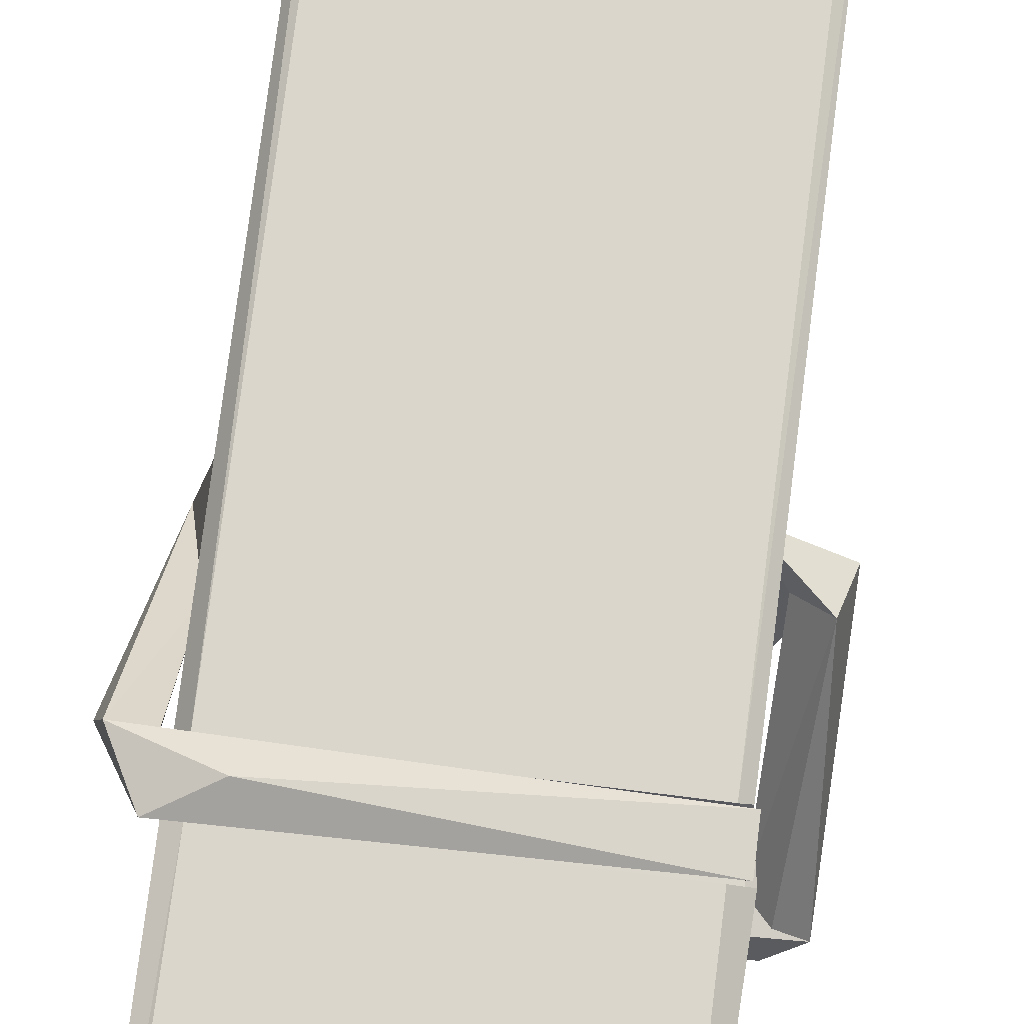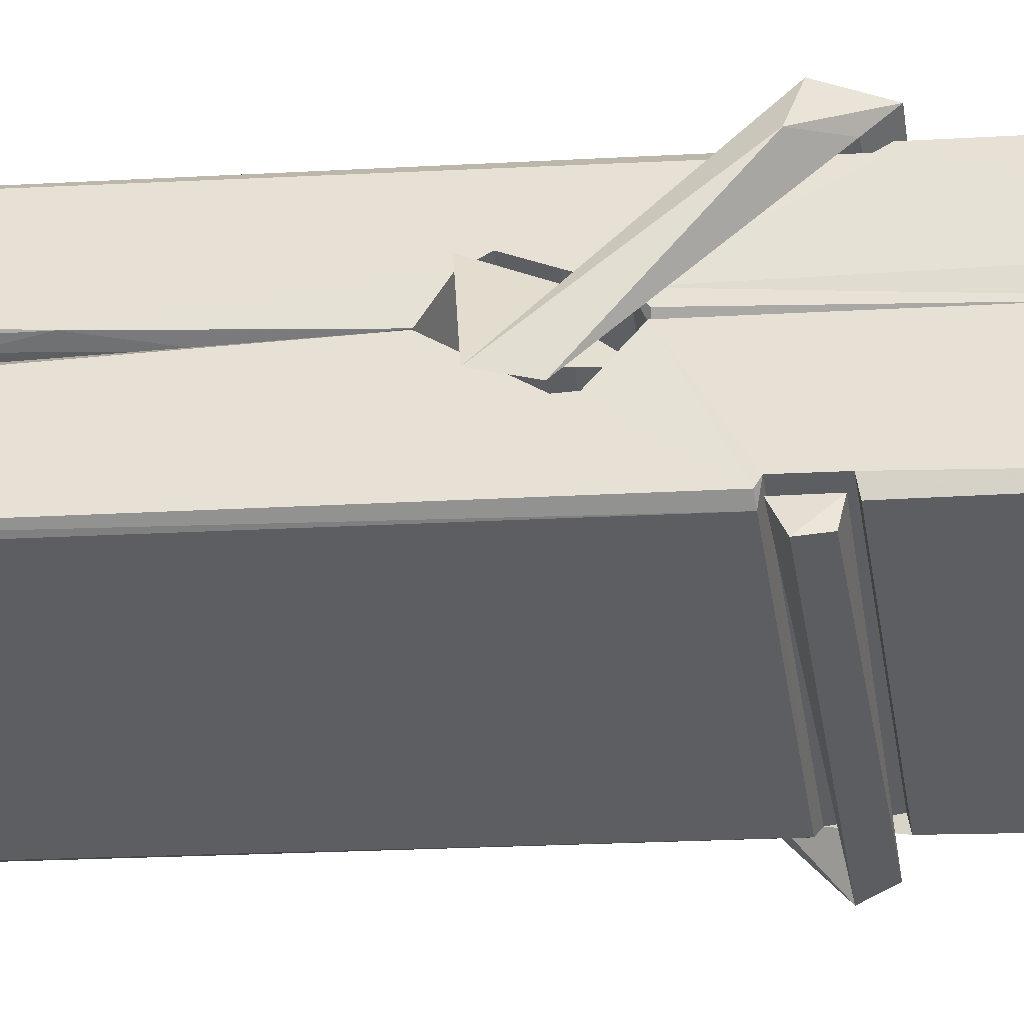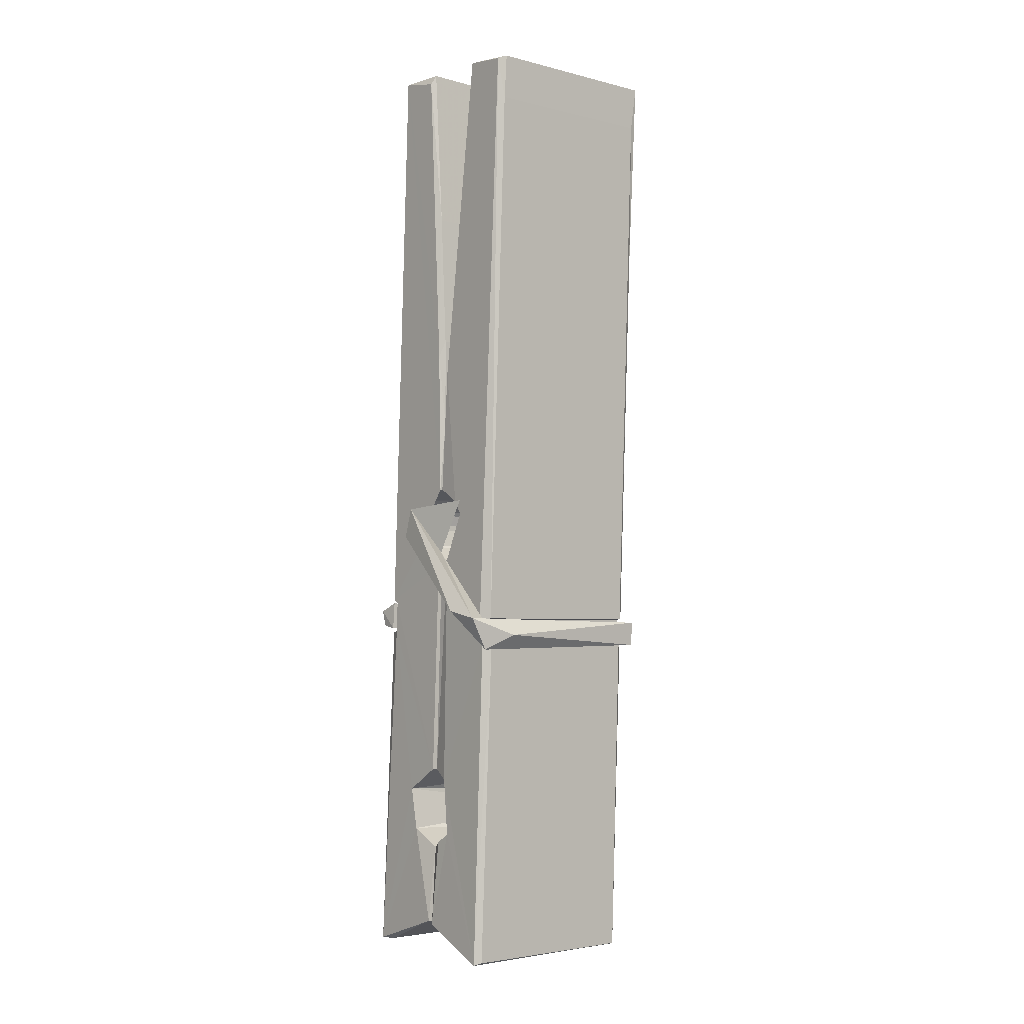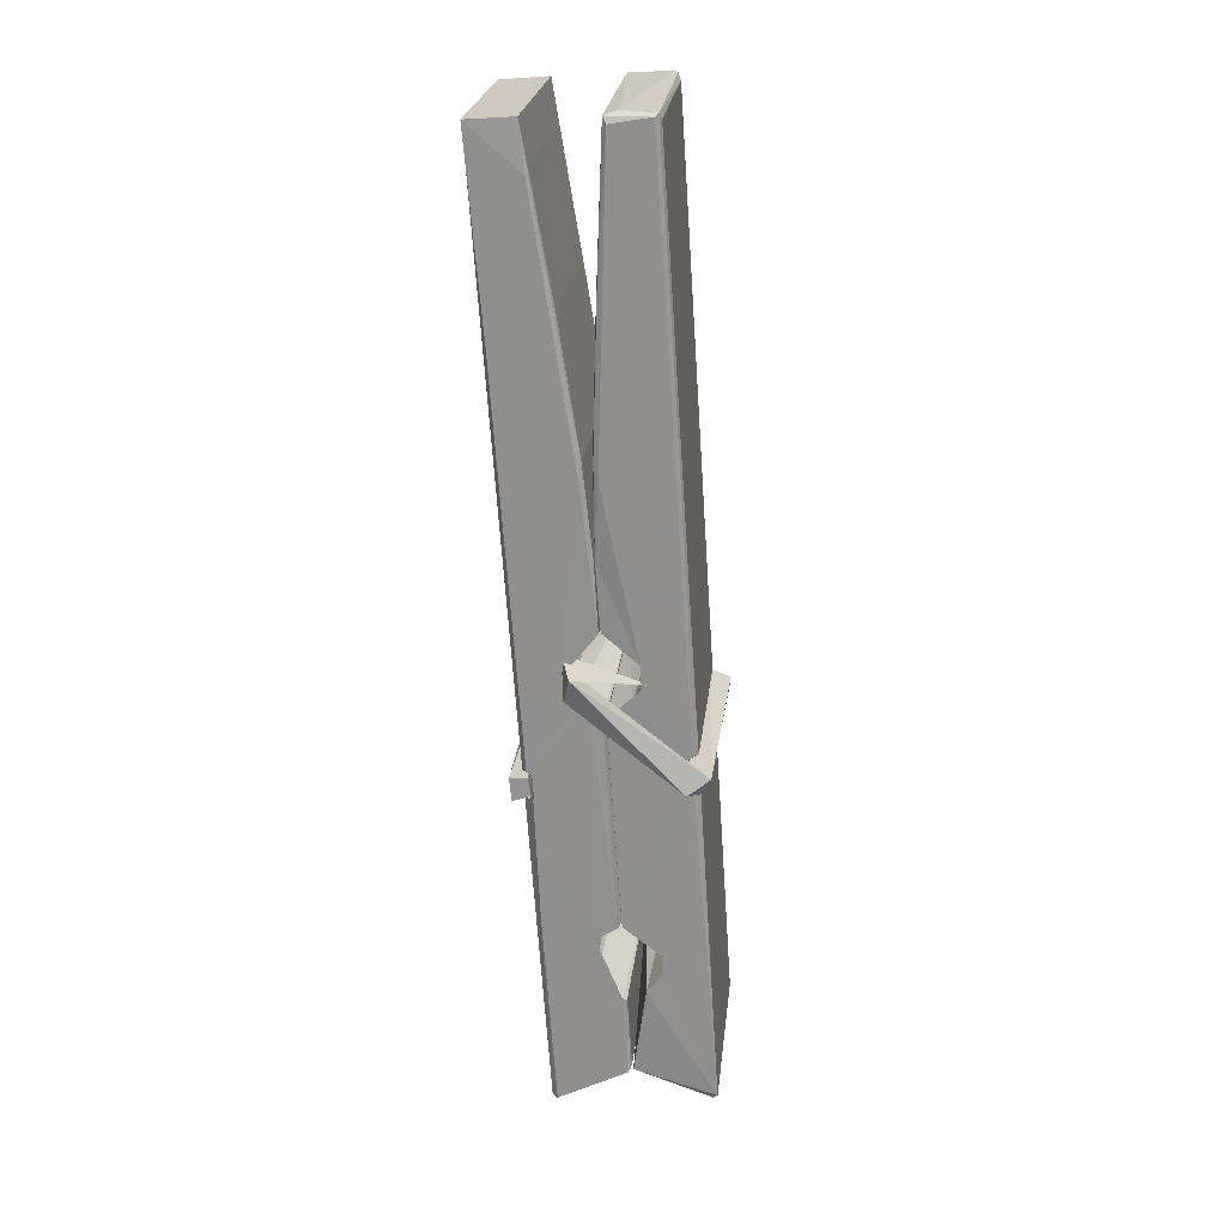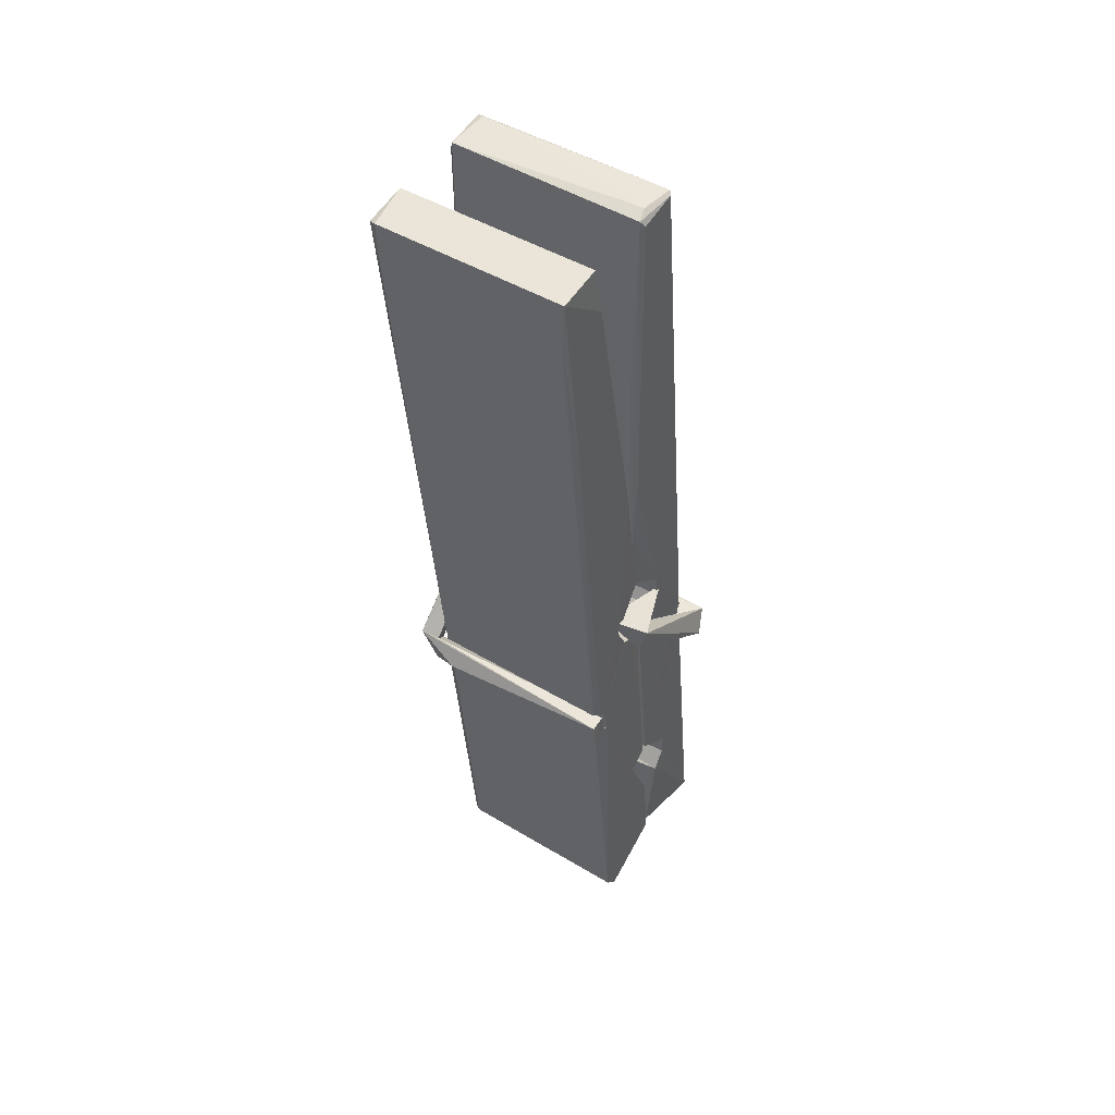
<metadata>
{"format":"obj","ext":"obj","renderer":"f3d","projection":"perspective","resolution":1024,"background":"white","views":[{"elev":69.6,"azim":8.7,"up":"+Z"},{"elev":-39.3,"azim":-80.2,"up":"+Z"},{"elev":-5.9,"azim":-40.1,"up":"+Y"},{"elev":25.1,"azim":96.8,"up":"+Y"},{"elev":49.6,"azim":34.6,"up":"+Y"}]}
</metadata>
<code>
v 0.8852 0.1536 -1.305
v 1.049 0.1876 -1.364
v 0.887 0.1859 -1.365
v 0.8908 0.1894 -1.366
v 0.8735 0.7324 -1.321
v 0.8751 0.8116 -1.308
v 0.8727 0.9087 -1.291
v 0.8778 0.701 -1.326
v 1.031 0.9096 -1.29
v 0.8717 0.9049 -1.248
v 0.8715 0.672 -1.327
v 0.8648 0.944 -1.284
v 1.045 0.3221 -1.355
v 0.8782 0.4278 -1.285
v 0.8758 0.5053 -1.332
v 0.8821 0.256 -1.351
v 0.8822 0.263 -1.339
v 0.8811 0.311 -1.342
v 1.047 0.2696 -1.336
v 1.041 0.2902 -1.329
v 0.8868 0.2728 -1.332
v 1.04 0.5375 -1.312
v 1.036 0.5555 -1.317
v 0.8746 0.556 -1.319
v 0.8753 0.5679 -1.339
v 1.038 0.5731 -1.34
v 0.8831 0.4511 -1.28
v 1.025 0.9126 -1.292
v 1.028 0.9486 -1.285
v 1.032 0.705 -1.327
v 1.04 0.5158 -1.322
v 1.04 0.5058 -1.343
v 1.041 0.5096 -1.333
v 1.04 0.325 -1.358
v 1.047 0.19 -1.366
v 1.043 0.1934 -1.367
v 1.046 0.4342 -1.29
v 0.8853 0.4278 -1.281
v 1.026 0.9095 -1.249
v 1.028 0.8156 -1.309
v 0.8759 0.526 -1.312
v 0.8843 0.3197 -1.356
v 0.8915 0.2911 -1.328
v 1.047 0.2575 -1.359
v 0.8797 0.6268 -1.335
v 1.034 0.6307 -1.336
v 0.8749 0.5444 -1.313
v 0.8652 0.9387 -1.249
v 0.8721 0.9418 -1.245
v 1.03 0.9459 -1.247
v 1.034 0.7861 -1.261
v 1.042 0.4566 -1.285
v 1.043 0.2546 -1.363
v 1.05 0.1582 -1.307
v 1.046 0.1592 -1.302
v 0.8905 0.1557 -1.301
v 0.884 0.1831 -1.362
v 1.036 0.6912 -1.326
v 1.046 0.3108 -1.337
v 0.8807 0.5 -1.344
v 1.035 0.5038 -1.345
v 1.042 0.4542 -1.289
v 0.876 0.4994 -1.34
v 1.043 0.4308 -1.287
v 1.038 0.4318 -1.283
v 0.8872 0.2505 -1.361
v 0.8775 0.4499 -1.288
v 0.8781 0.4299 -1.289
v 1.038 0.4551 -1.281
v 0.8678 0.9484 -1.341
v 1.046 0.1892 -1.368
v 0.8744 0.7015 -1.334
v 0.8714 0.8129 -1.336
v 1.029 0.9451 -1.345
v 1.029 0.9507 -1.377
v 1.036 0.6923 -1.34
v 1.034 0.7057 -1.336
v 1.031 0.8177 -1.338
v 0.871 0.6879 -1.338
v 0.8806 0.3196 -1.357
v 1.045 0.324 -1.359
v 1.047 0.265 -1.378
v 0.8807 0.3013 -1.389
v 0.88 0.4426 -1.416
v 1.045 0.3148 -1.379
v 0.8786 0.537 -1.372
v 1.036 0.5621 -1.363
v 0.8813 0.5604 -1.359
v 1.039 0.5494 -1.371
v 0.8741 0.568 -1.34
v 0.8753 0.5196 -1.369
v 1.04 0.5173 -1.365
v 1.04 0.5291 -1.372
v 1.036 0.5732 -1.341
v 0.8762 0.5001 -1.345
v 0.8698 0.944 -1.381
v 1.03 0.7055 -1.335
v 1.046 0.281 -1.39
v 1.036 0.4466 -1.417
v 1.033 0.6573 -1.401
v 1.023 0.948 -1.382
v 1.023 0.9536 -1.352
v 1.026 0.9502 -1.342
v 1.027 0.8175 -1.337
v 0.8746 0.5485 -1.369
v 1.046 0.2987 -1.391
v 0.8818 0.2664 -1.383
v 0.8839 0.1858 -1.367
v 0.8762 0.6268 -1.336
v 1.035 0.6309 -1.337
v 1.035 0.4757 -1.415
v 0.864 0.9487 -1.378
v 0.8697 0.9508 -1.375
v 1.026 0.9526 -1.38
v 1.041 0.4765 -1.411
v 1.042 0.4445 -1.413
v 1.048 0.1712 -1.437
v 0.89 0.1641 -1.428
v 0.8768 0.4438 -1.408
v 0.8644 0.9406 -1.344
v 1.046 0.1668 -1.433
v 0.8821 0.4717 -1.414
v 0.8762 0.4718 -1.411
v 1.04 0.5047 -1.346
v 0.8762 0.4691 -1.406
v 0.8871 0.2513 -1.362
v 0.884 0.1649 -1.436
v 1.041 0.4734 -1.407
v 1.036 0.4479 -1.409
v 0.8776 0.4692 -1.413
v 1.042 0.4675 -1.407
v 1.05 0.4516 -1.424
v 0.8776 0.4463 -1.415
v 1.064 0.4555 -1.409
v 0.8781 0.4494 -1.427
v 0.8764 0.4624 -1.429
v 1.045 0.431 -1.273
v 1.044 0.4361 -1.289
v 1.044 0.5366 -1.329
v 0.8586 0.4505 -1.274
v 1.038 0.5331 -1.379
v 1.028 0.5506 -1.311
v 0.8823 0.5026 -1.357
v 0.8743 0.5562 -1.312
v 0.8616 0.5514 -1.367
v 0.8622 0.5273 -1.375
v 0.853 0.4571 -1.298
v 0.8731 0.5114 -1.337
v 0.8972 0.4368 -1.266
v 0.8733 0.424 -1.275
v 0.8712 0.437 -1.288
v 1.043 0.4513 -1.286
v 0.8742 0.4479 -1.277
v 1.044 0.4514 -1.272
v 1.063 0.5458 -1.321
v 1.058 0.526 -1.316
v 1.052 0.4554 -1.4
v 1.056 0.4665 -1.426
f 49 29 12
f 8 5 6
f 5 7 6
f 7 40 6
f 40 8 6
f 58 30 29
f 58 29 9
f 12 5 11
f 18 15 42
f 15 63 42
f 20 59 19
f 38 14 1
f 18 43 17
f 18 59 43
f 17 43 21
f 22 23 26
f 41 31 15
f 15 32 60
f 7 5 12
f 50 9 29
f 48 10 49
f 28 12 29
f 28 29 40
f 29 30 40
f 23 24 26
f 22 47 23
f 47 24 23
f 41 22 31
f 18 13 59
f 43 59 20
f 19 17 21
f 21 20 19
f 44 16 19
f 16 17 19
f 54 57 2
f 69 52 51
f 39 51 50
f 28 7 12
f 30 8 40
f 40 7 28
f 25 45 26
f 25 26 24
f 47 22 41
f 31 33 15
f 33 32 15
f 34 13 42
f 42 13 18
f 43 20 21
f 36 35 3
f 36 3 4
f 57 3 2
f 3 35 2
f 10 39 50
f 10 50 49
f 25 11 45
f 11 5 8
f 11 8 45
f 45 8 30
f 26 45 46
f 45 30 46
f 58 22 26
f 26 46 58
f 46 30 58
f 51 39 69
f 39 10 69
f 25 24 11
f 47 67 48
f 67 27 48
f 48 27 10
f 51 9 50
f 22 9 51
f 52 22 51
f 64 37 55
f 55 56 54
f 54 56 1
f 4 3 66
f 36 4 66
f 36 66 53
f 35 36 53
f 35 53 2
f 56 55 38
f 66 3 57
f 1 18 17
f 14 18 1
f 15 18 14
f 47 11 24
f 11 47 48
f 12 11 48
f 49 12 48
f 29 49 50
f 9 22 58
f 31 22 52
f 31 52 33
f 64 19 59
f 19 64 44
f 2 44 64
f 2 64 54
f 57 54 1
f 32 61 60
f 33 13 32
f 62 33 52
f 47 41 15
f 15 60 63
f 60 61 42
f 34 42 61
f 32 13 34
f 32 34 61
f 33 59 13
f 64 59 33
f 38 55 65
f 55 37 65
f 14 68 15
f 60 42 63
f 66 16 44
f 66 44 53
f 2 53 44
f 55 54 64
f 38 1 56
f 17 57 1
f 57 17 16
f 66 57 16
f 15 68 67
f 62 37 64
f 68 37 62
f 68 62 67
f 64 33 62
f 52 69 62
f 67 62 69
f 67 69 27
f 47 15 67
f 69 10 27
f 37 38 65
f 38 37 68
f 68 14 38
f 82 117 71
f 75 76 74
f 76 77 78
f 76 78 74
f 78 103 74
f 73 72 79
f 73 79 120
f 83 85 106
f 83 80 85
f 83 106 98
f 83 98 107
f 106 116 98
f 105 86 91
f 87 94 89
f 112 123 122
f 123 90 105
f 90 88 105
f 70 73 120
f 103 78 104
f 78 77 97
f 78 97 104
f 88 94 87
f 89 86 105
f 105 87 89
f 93 86 89
f 117 116 99
f 115 100 111
f 96 111 101
f 111 100 101
f 100 114 101
f 72 73 104
f 73 70 103
f 73 103 104
f 104 97 72
f 90 109 94
f 94 88 90
f 105 88 87
f 92 91 93
f 91 86 93
f 95 91 92
f 92 124 95
f 95 81 80
f 80 81 85
f 98 82 107
f 107 82 126
f 108 71 118
f 127 121 117
f 114 112 96
f 114 96 101
f 102 103 70
f 72 97 110
f 72 110 109
f 110 94 109
f 97 77 110
f 89 94 110
f 89 110 76
f 110 77 76
f 122 111 96
f 96 112 122
f 79 72 109
f 109 90 79
f 127 84 119
f 113 112 114
f 114 102 113
f 75 102 114
f 75 114 100
f 75 100 115
f 121 127 118
f 126 71 108
f 84 127 117
f 99 84 117
f 127 83 107
f 127 119 83
f 95 123 91
f 91 123 105
f 90 123 112
f 90 112 79
f 112 120 79
f 112 70 120
f 70 112 113
f 70 113 102
f 102 75 103
f 103 75 74
f 76 75 89
f 75 115 89
f 115 93 89
f 81 128 116
f 106 85 81
f 106 81 116
f 98 116 117
f 98 117 82
f 121 71 117
f 71 121 118
f 127 108 118
f 92 93 124
f 93 115 124
f 123 95 125
f 81 95 124
f 128 81 124
f 124 115 128
f 128 115 111
f 111 122 125
f 111 125 128
f 122 123 125
f 80 83 119
f 71 126 82
f 127 107 108
f 107 126 108
f 119 129 128
f 128 125 119
f 80 125 95
f 125 80 119
f 99 116 128
f 99 128 129
f 99 129 119
f 119 84 99
f 131 158 130
f 132 136 158
f 132 134 133
f 130 136 133
f 132 133 135
f 136 132 135
f 130 158 136
f 149 137 154
f 154 152 153
f 155 134 158
f 158 131 139
f 151 148 153
f 147 146 151
f 155 142 156
f 156 142 139
f 155 139 142
f 142 155 141
f 141 155 142
f 145 144 143
f 145 143 144
f 148 145 144
f 144 145 148
f 146 145 148
f 147 145 146
f 146 148 151
f 147 140 145
f 156 139 131
f 134 155 156
f 155 158 139
f 145 140 148
f 147 150 140
f 150 147 151
f 150 149 140
f 140 153 148
f 153 140 154
f 154 140 149
f 151 138 150
f 153 152 151
f 138 152 137
f 137 152 154
f 150 137 149
f 137 150 138
f 138 151 152
f 157 134 156
f 157 156 131
f 157 131 134
f 132 158 134
f 134 131 133
f 131 130 133
f 133 136 135
f 49 29 12
f 8 5 6
f 5 7 6
f 7 40 6
f 40 8 6
f 58 30 29
f 58 29 9
f 12 5 11
f 18 15 42
f 15 63 42
f 20 59 19
f 38 14 1
f 18 43 17
f 18 59 43
f 17 43 21
f 22 23 26
f 41 31 15
f 15 32 60
f 7 5 12
f 50 9 29
f 48 10 49
f 28 12 29
f 28 29 40
f 29 30 40
f 23 24 26
f 22 47 23
f 47 24 23
f 41 22 31
f 18 13 59
f 43 59 20
f 19 17 21
f 21 20 19
f 44 16 19
f 16 17 19
f 54 57 2
f 69 52 51
f 39 51 50
f 28 7 12
f 30 8 40
f 40 7 28
f 25 45 26
f 25 26 24
f 47 22 41
f 31 33 15
f 33 32 15
f 34 13 42
f 42 13 18
f 43 20 21
f 36 35 3
f 36 3 4
f 57 3 2
f 3 35 2
f 10 39 50
f 10 50 49
f 25 11 45
f 11 5 8
f 11 8 45
f 45 8 30
f 26 45 46
f 45 30 46
f 58 22 26
f 26 46 58
f 46 30 58
f 51 39 69
f 39 10 69
f 25 24 11
f 47 67 48
f 67 27 48
f 48 27 10
f 51 9 50
f 22 9 51
f 52 22 51
f 64 37 55
f 55 56 54
f 54 56 1
f 4 3 66
f 36 4 66
f 36 66 53
f 35 36 53
f 35 53 2
f 56 55 38
f 66 3 57
f 1 18 17
f 14 18 1
f 15 18 14
f 47 11 24
f 11 47 48
f 12 11 48
f 49 12 48
f 29 49 50
f 9 22 58
f 31 22 52
f 31 52 33
f 64 19 59
f 19 64 44
f 2 44 64
f 2 64 54
f 57 54 1
f 32 61 60
f 33 13 32
f 62 33 52
f 47 41 15
f 15 60 63
f 60 61 42
f 34 42 61
f 32 13 34
f 32 34 61
f 33 59 13
f 64 59 33
f 38 55 65
f 55 37 65
f 14 68 15
f 60 42 63
f 66 16 44
f 66 44 53
f 2 53 44
f 55 54 64
f 38 1 56
f 17 57 1
f 57 17 16
f 66 57 16
f 15 68 67
f 62 37 64
f 68 37 62
f 68 62 67
f 64 33 62
f 52 69 62
f 67 62 69
f 67 69 27
f 47 15 67
f 69 10 27
f 37 38 65
f 38 37 68
f 68 14 38
f 82 117 71
f 75 76 74
f 76 77 78
f 76 78 74
f 78 103 74
f 73 72 79
f 73 79 120
f 83 85 106
f 83 80 85
f 83 106 98
f 83 98 107
f 106 116 98
f 105 86 91
f 87 94 89
f 112 123 122
f 123 90 105
f 90 88 105
f 70 73 120
f 103 78 104
f 78 77 97
f 78 97 104
f 88 94 87
f 89 86 105
f 105 87 89
f 93 86 89
f 117 116 99
f 115 100 111
f 96 111 101
f 111 100 101
f 100 114 101
f 72 73 104
f 73 70 103
f 73 103 104
f 104 97 72
f 90 109 94
f 94 88 90
f 105 88 87
f 92 91 93
f 91 86 93
f 95 91 92
f 92 124 95
f 95 81 80
f 80 81 85
f 98 82 107
f 107 82 126
f 108 71 118
f 127 121 117
f 114 112 96
f 114 96 101
f 102 103 70
f 72 97 110
f 72 110 109
f 110 94 109
f 97 77 110
f 89 94 110
f 89 110 76
f 110 77 76
f 122 111 96
f 96 112 122
f 79 72 109
f 109 90 79
f 127 84 119
f 113 112 114
f 114 102 113
f 75 102 114
f 75 114 100
f 75 100 115
f 121 127 118
f 126 71 108
f 84 127 117
f 99 84 117
f 127 83 107
f 127 119 83
f 95 123 91
f 91 123 105
f 90 123 112
f 90 112 79
f 112 120 79
f 112 70 120
f 70 112 113
f 70 113 102
f 102 75 103
f 103 75 74
f 76 75 89
f 75 115 89
f 115 93 89
f 81 128 116
f 106 85 81
f 106 81 116
f 98 116 117
f 98 117 82
f 121 71 117
f 71 121 118
f 127 108 118
f 92 93 124
f 93 115 124
f 123 95 125
f 81 95 124
f 128 81 124
f 124 115 128
f 128 115 111
f 111 122 125
f 111 125 128
f 122 123 125
f 80 83 119
f 71 126 82
f 127 107 108
f 107 126 108
f 119 129 128
f 128 125 119
f 80 125 95
f 125 80 119
f 99 116 128
f 99 128 129
f 99 129 119
f 119 84 99
f 131 158 130
f 132 136 158
f 132 134 133
f 130 136 133
f 132 133 135
f 136 132 135
f 130 158 136
f 149 137 154
f 154 152 153
f 155 134 158
f 158 131 139
f 151 148 153
f 147 146 151
f 155 142 156
f 156 142 139
f 155 139 142
f 142 155 141
f 141 155 142
f 145 144 143
f 145 143 144
f 148 145 144
f 144 145 148
f 146 145 148
f 147 145 146
f 146 148 151
f 147 140 145
f 156 139 131
f 134 155 156
f 155 158 139
f 145 140 148
f 147 150 140
f 150 147 151
f 150 149 140
f 140 153 148
f 153 140 154
f 154 140 149
f 151 138 150
f 153 152 151
f 138 152 137
f 137 152 154
f 150 137 149
f 137 150 138
f 138 151 152
f 157 134 156
f 157 156 131
f 157 131 134
f 132 158 134
f 134 131 133
f 131 130 133
f 133 136 135

</code>
